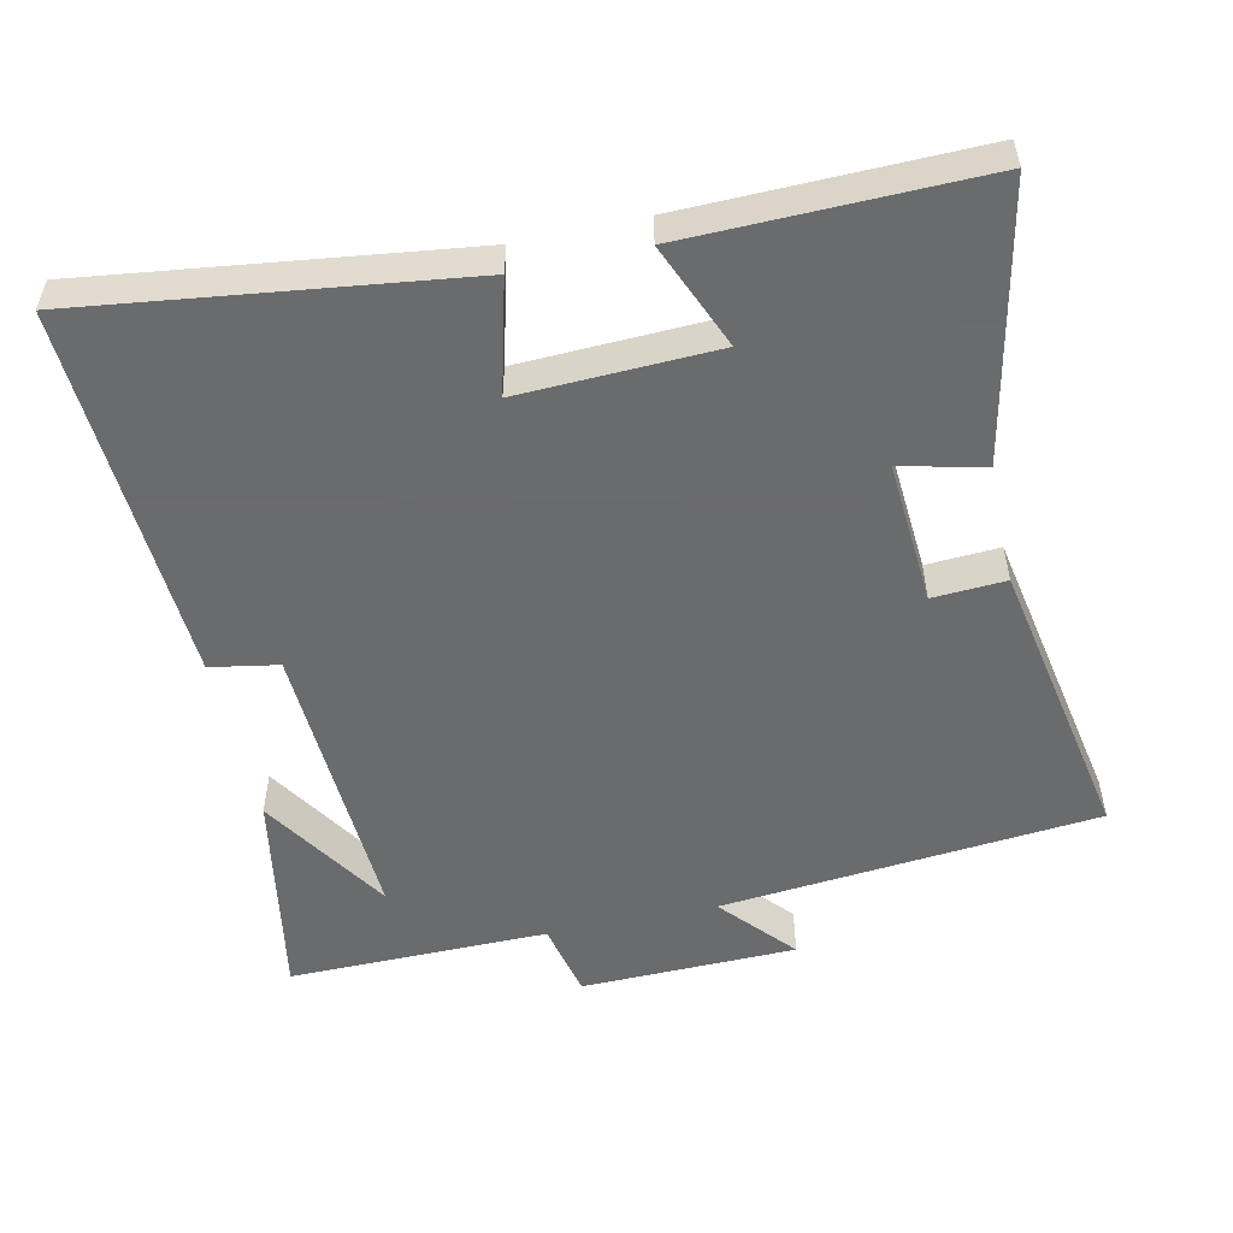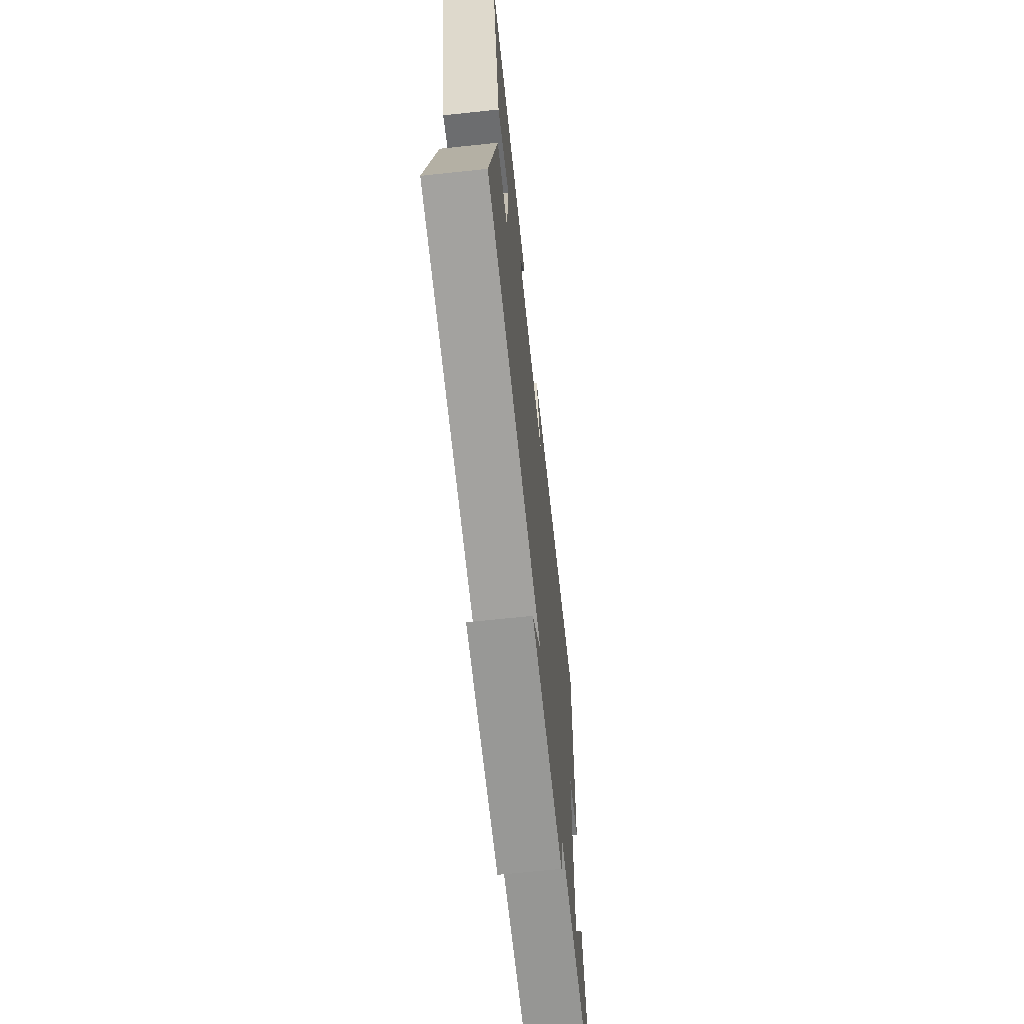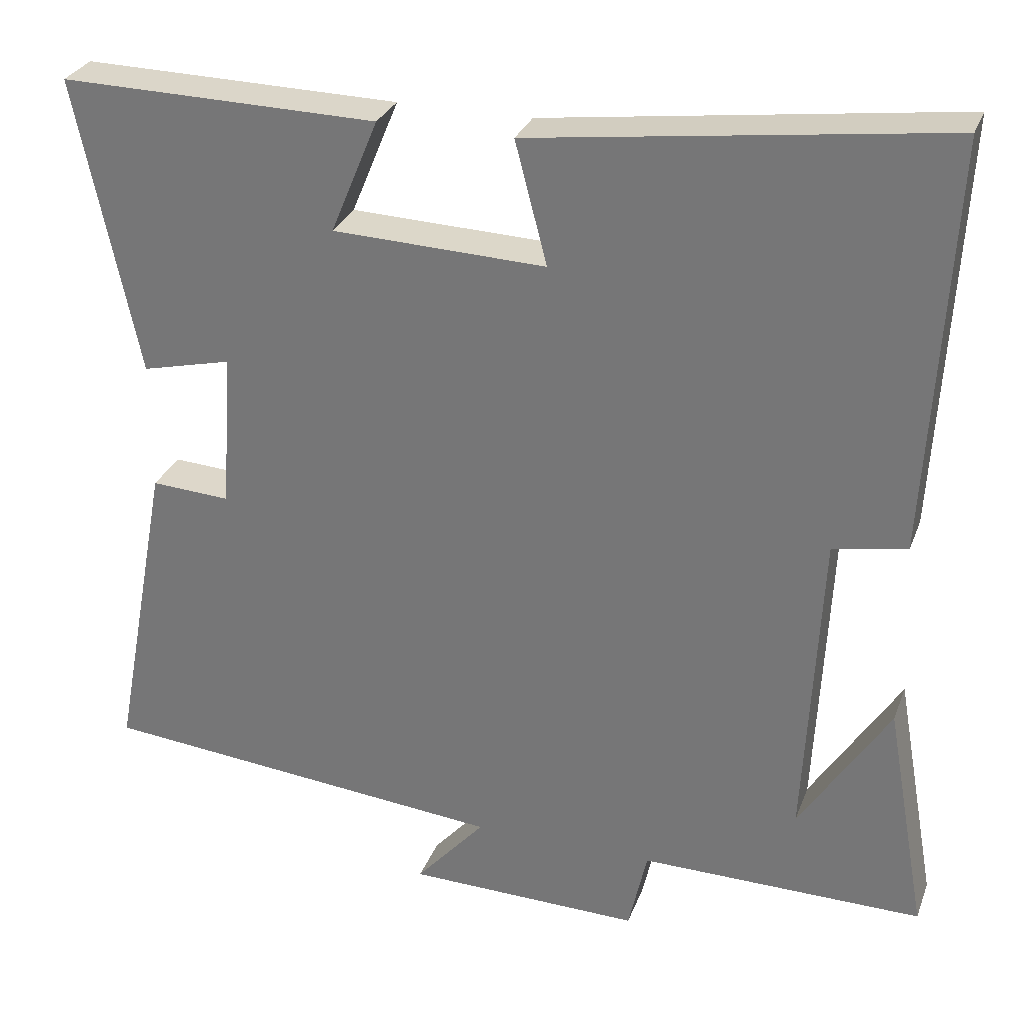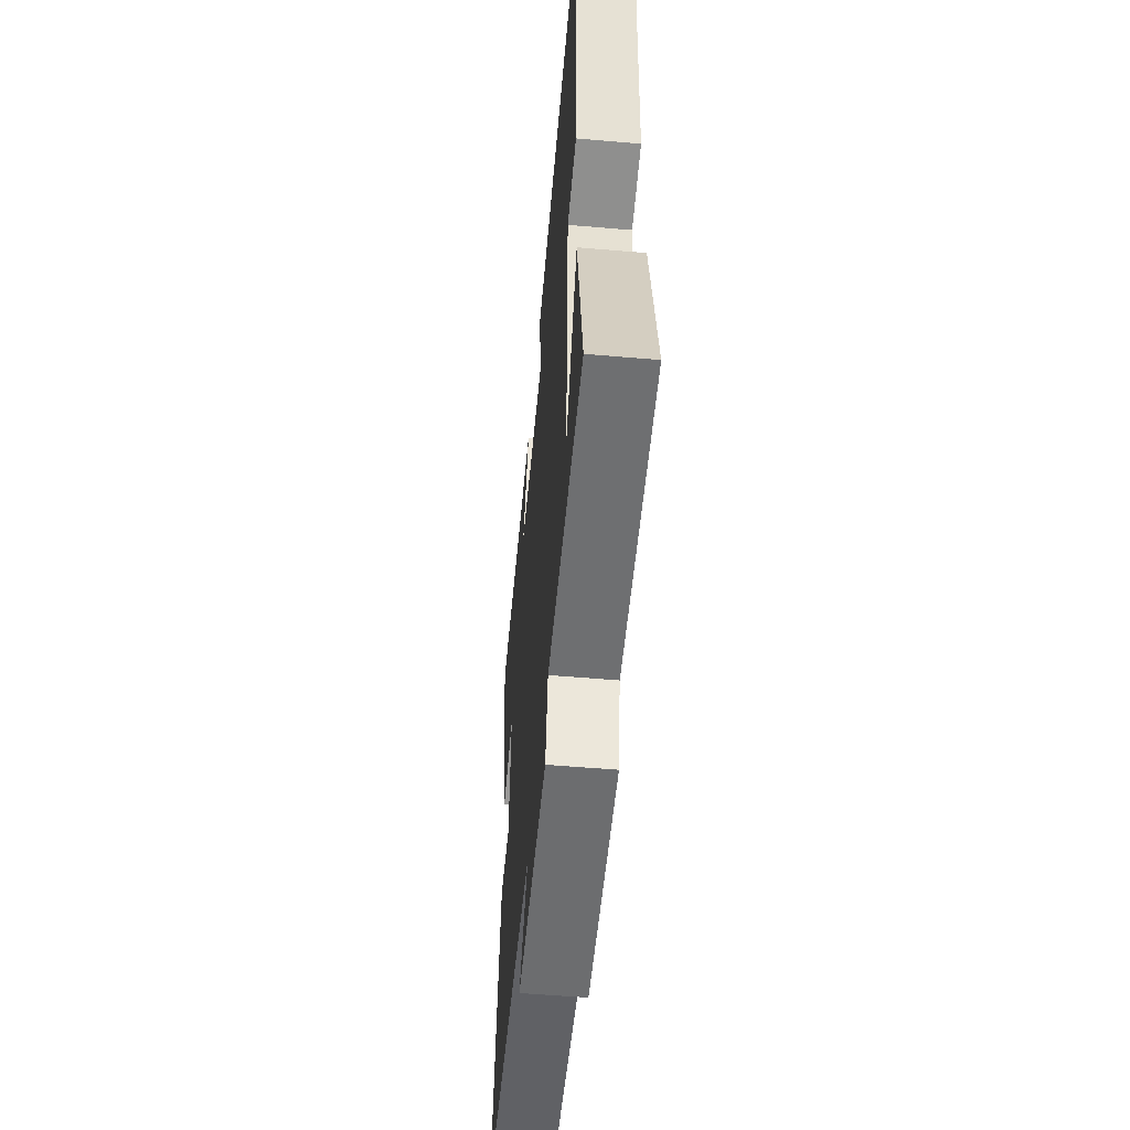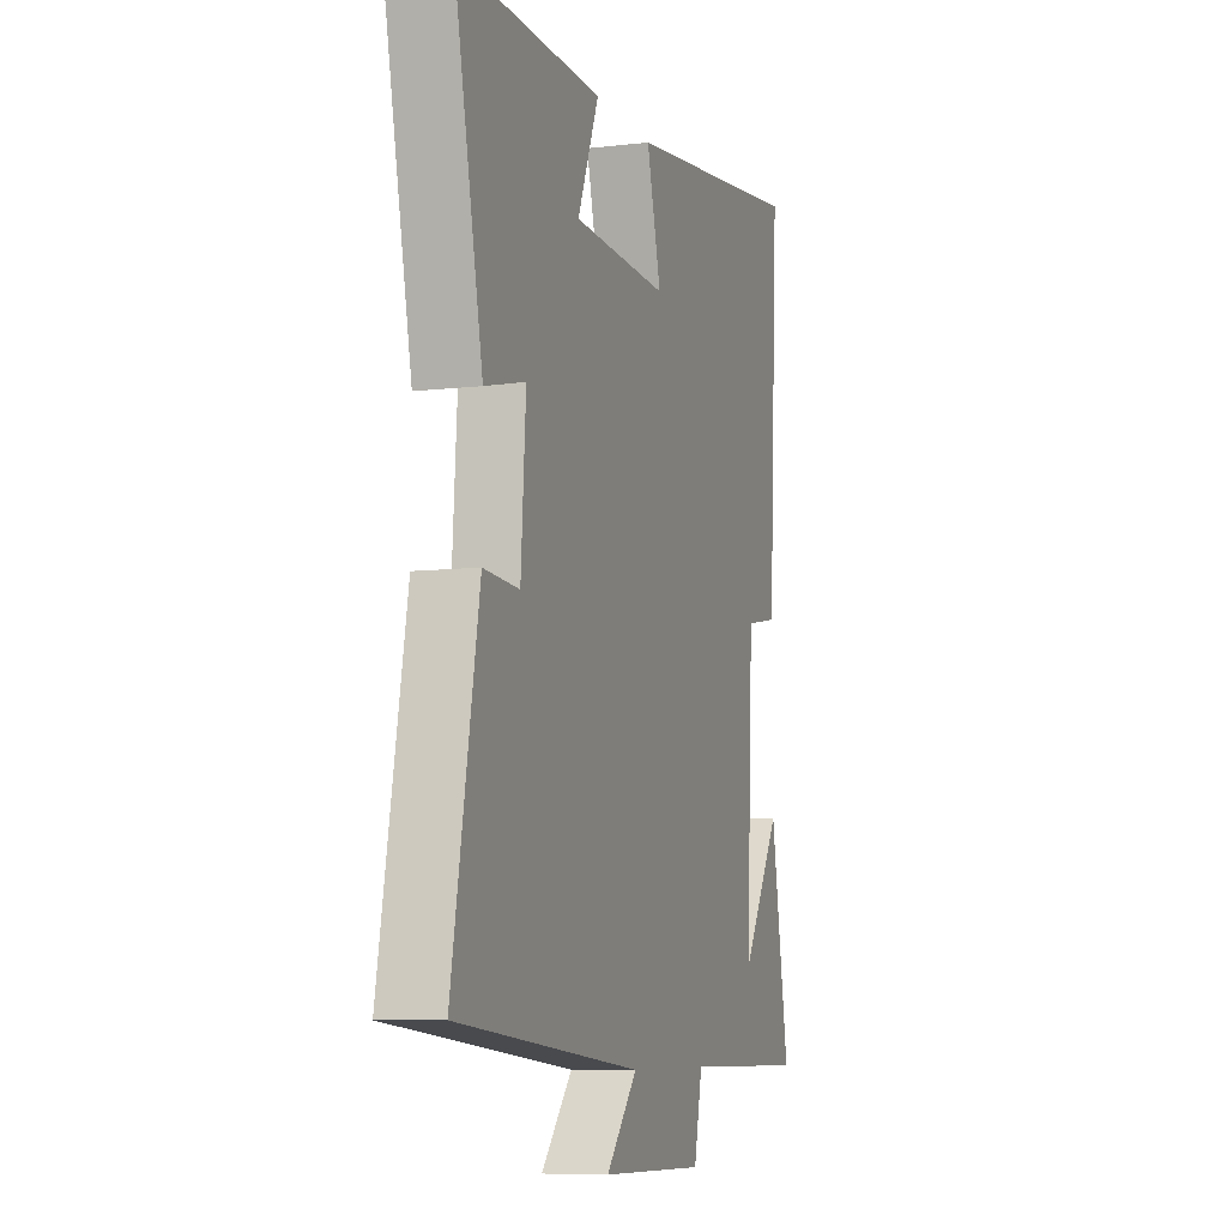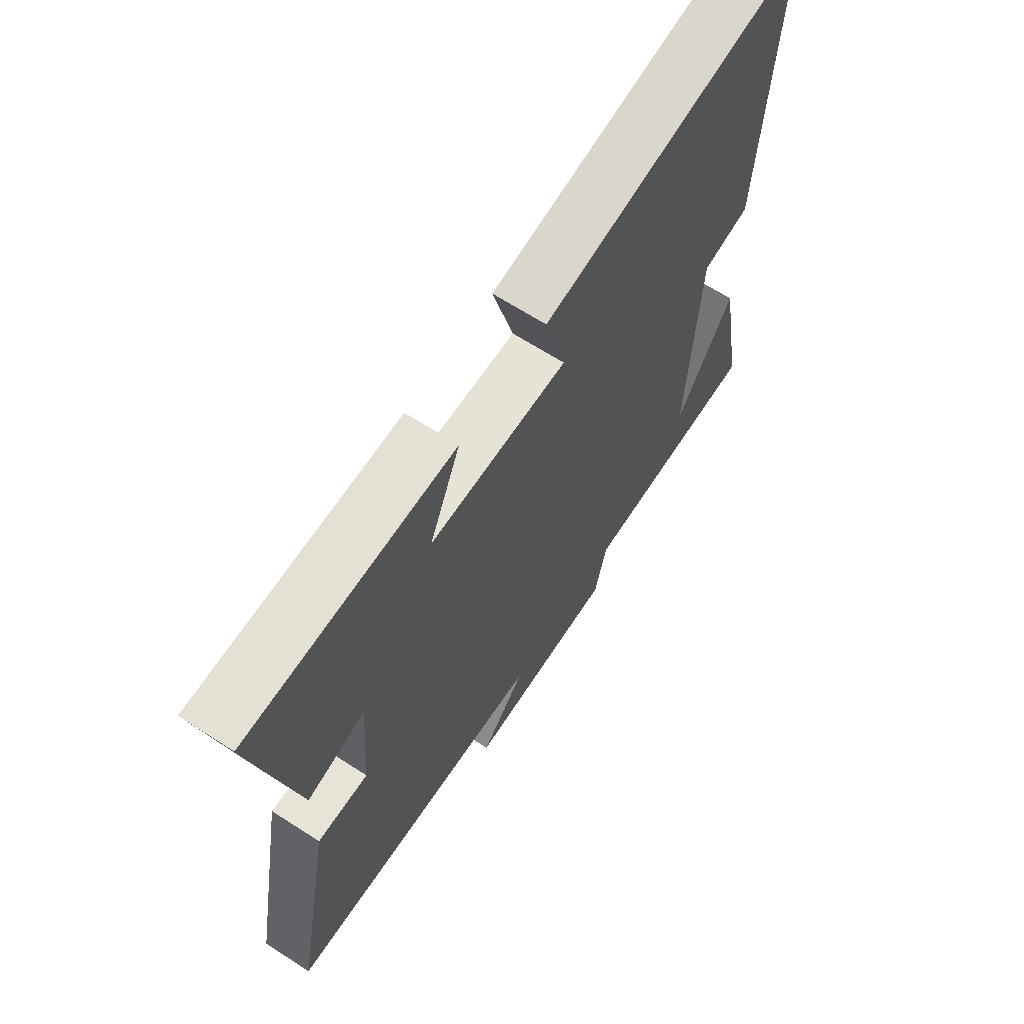
<metadata>
{"format":"obj","ext":"obj","renderer":"f3d","projection":"perspective","resolution":1024,"background":"white","views":[{"elev":-53.2,"azim":12.4,"up":"+Y"},{"elev":-67.3,"azim":96.1,"up":"+Z"},{"elev":29.3,"azim":-161.6,"up":"+Z"},{"elev":-55.1,"azim":-95.2,"up":"+Z"},{"elev":-7.9,"azim":108.3,"up":"+Z"},{"elev":66.2,"azim":122.9,"up":"+Z"}]}
</metadata>
<code>
v -0.553 0.07 -0.503
v -0.5 0.07 -0.205
v -0.385 0.07 -0.386
v -0.405 0.07 0.022
v -0.5 0.07 0.039
v -0.529 0.07 0.569
v -0.001 0.07 0.5
v -0.042 0.07 0.343
v 0.232 0.07 0.353
v 0.171 0.07 0.5
v 0.58 0.07 0.507
v 0.5 0.07 0.125
v 0.384 0.07 0.153
v 0.398 0.07 -0.049
v 0.5 0.07 -0.043
v 0.576 0.07 -0.45
v 0.047 0.07 -0.5
v 0.137 0.07 -0.602
v -0.165 0.07 -0.608
v -0.189 0.07 -0.5
v -0.553 0 -0.503
v -0.5 0 -0.205
v -0.385 0 -0.386
v -0.405 0 0.022
v -0.5 0 0.039
v -0.529 0 0.569
v -0.001 0 0.5
v -0.042 0 0.343
v 0.232 0 0.353
v 0.171 0 0.5
v 0.58 0 0.507
v 0.5 0 0.125
v 0.384 0 0.153
v 0.398 0 -0.049
v 0.5 0 -0.043
v 0.576 0 -0.45
v 0.047 0 -0.5
v 0.137 0 -0.602
v -0.165 0 -0.608
v -0.189 0 -0.5
f 17 18 19 20
f 16 17 20
f 15 16 20
f 14 15 20
f 13 14 20
f 11 12 13
f 10 11 13
f 9 10 13
f 8 9 13 20
f 6 7 8
f 5 6 8
f 4 5 8
f 3 4 8 20
f 1 2 3
f 1 3 20
f 40 39 38 37
f 40 37 36
f 40 36 35
f 40 35 34
f 40 34 33
f 33 32 31
f 33 31 30
f 33 30 29
f 40 33 29 28
f 28 27 26
f 28 26 25
f 28 25 24
f 40 28 24 23
f 23 22 21
f 40 23 21
f 1 21 22 2
f 2 22 23 3
f 3 23 24 4
f 4 24 25 5
f 5 25 26 6
f 6 26 27 7
f 7 27 28 8
f 8 28 29 9
f 9 29 30 10
f 10 30 31 11
f 11 31 32 12
f 12 32 33 13
f 13 33 34 14
f 14 34 35 15
f 15 35 36 16
f 16 36 37 17
f 17 37 38 18
f 18 38 39 19
f 19 39 40 20
f 20 40 21 1

</code>
